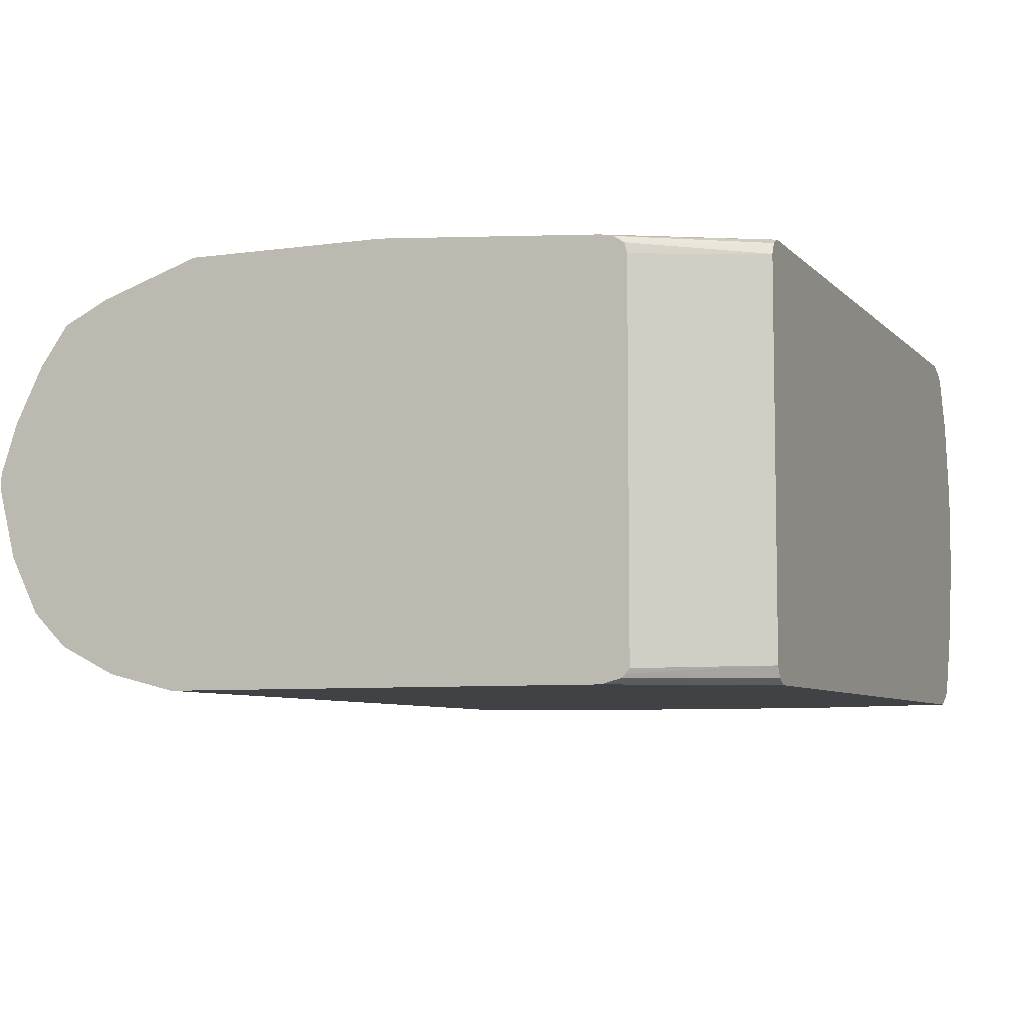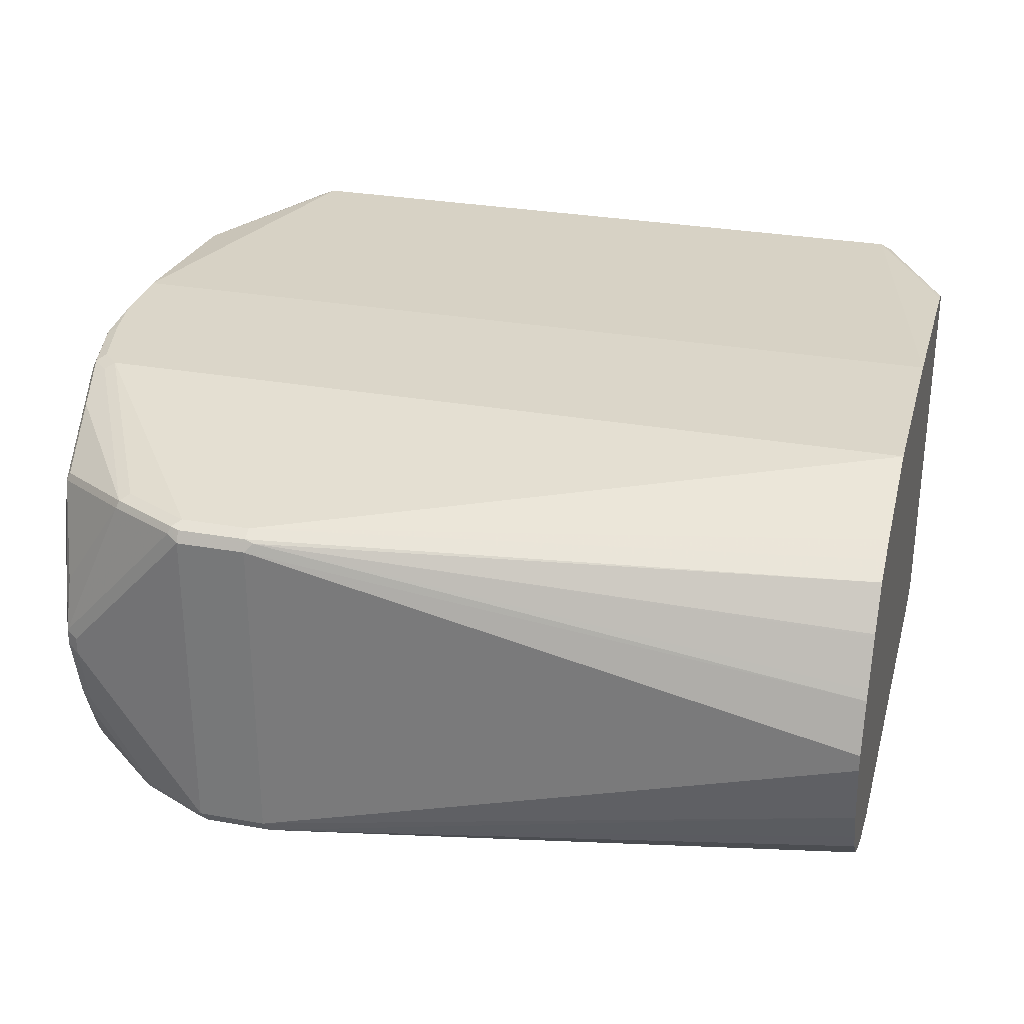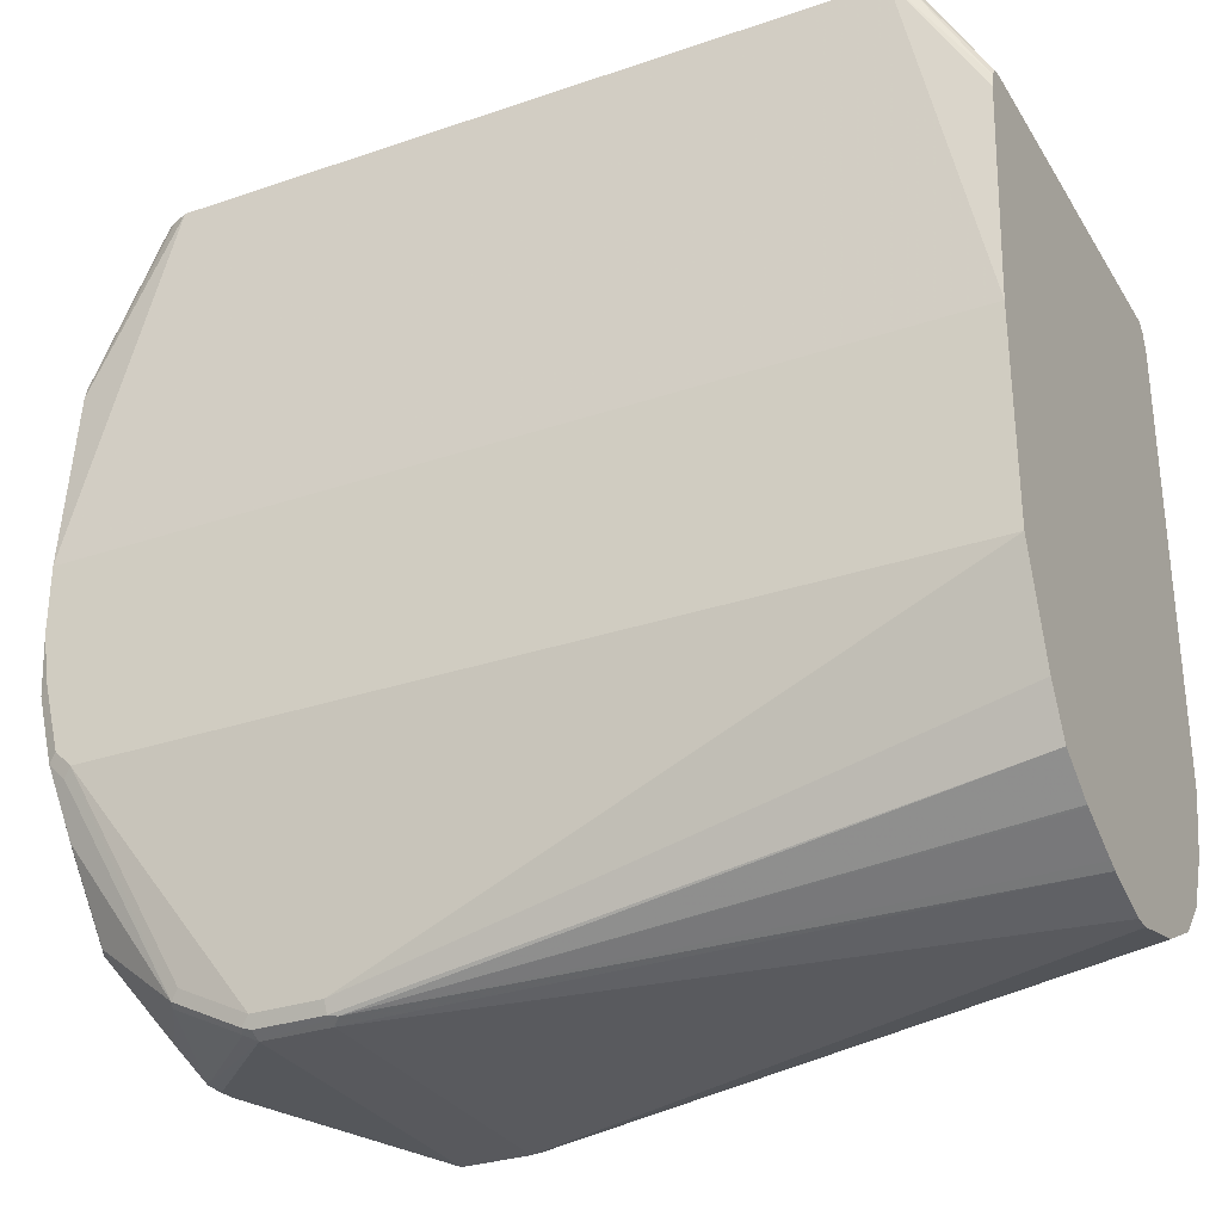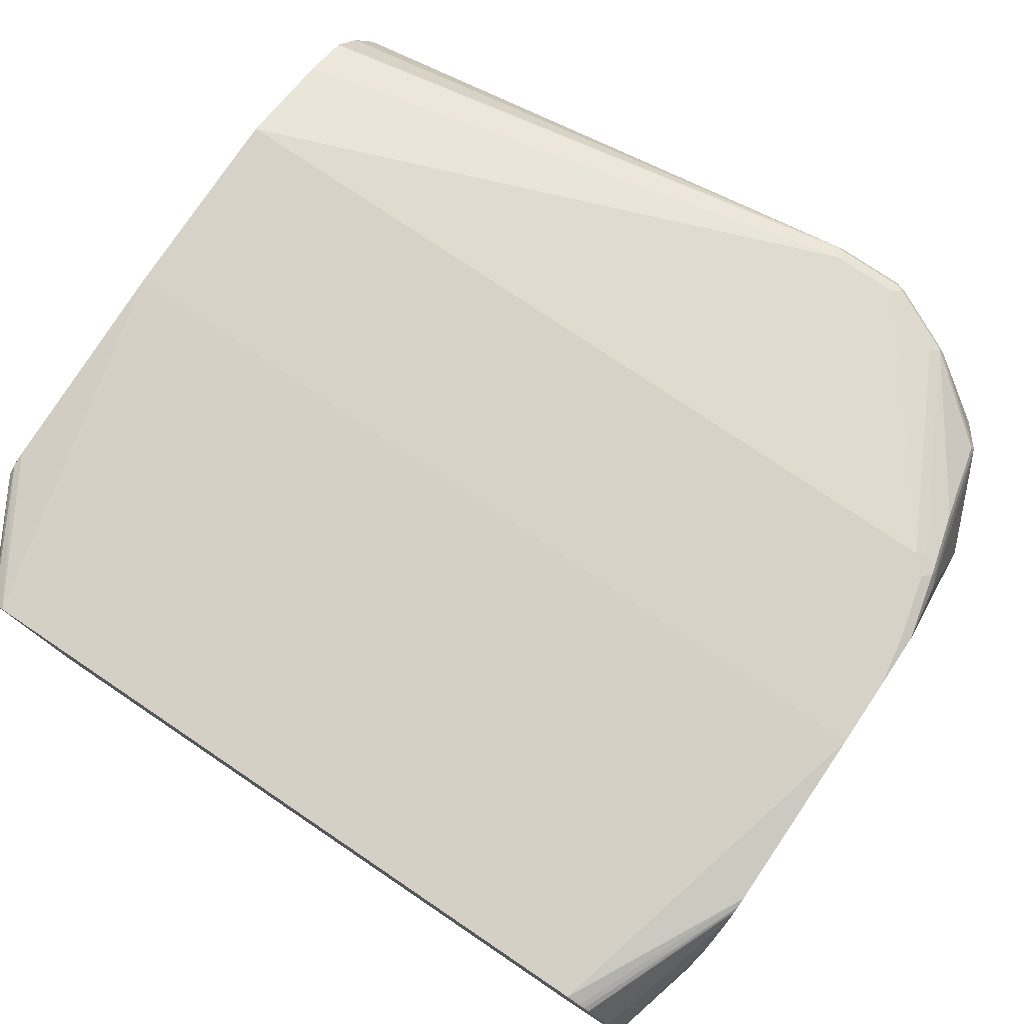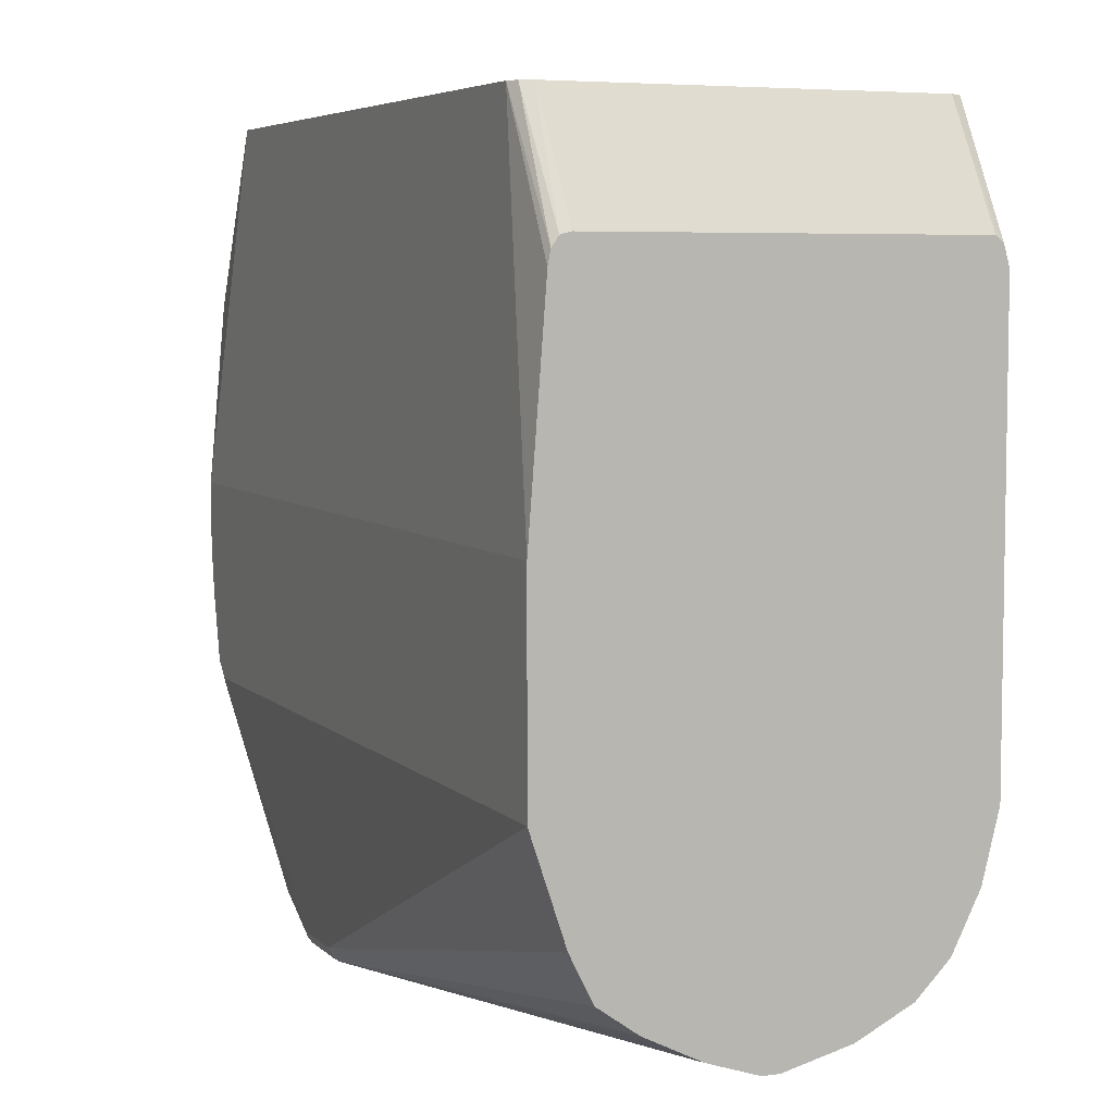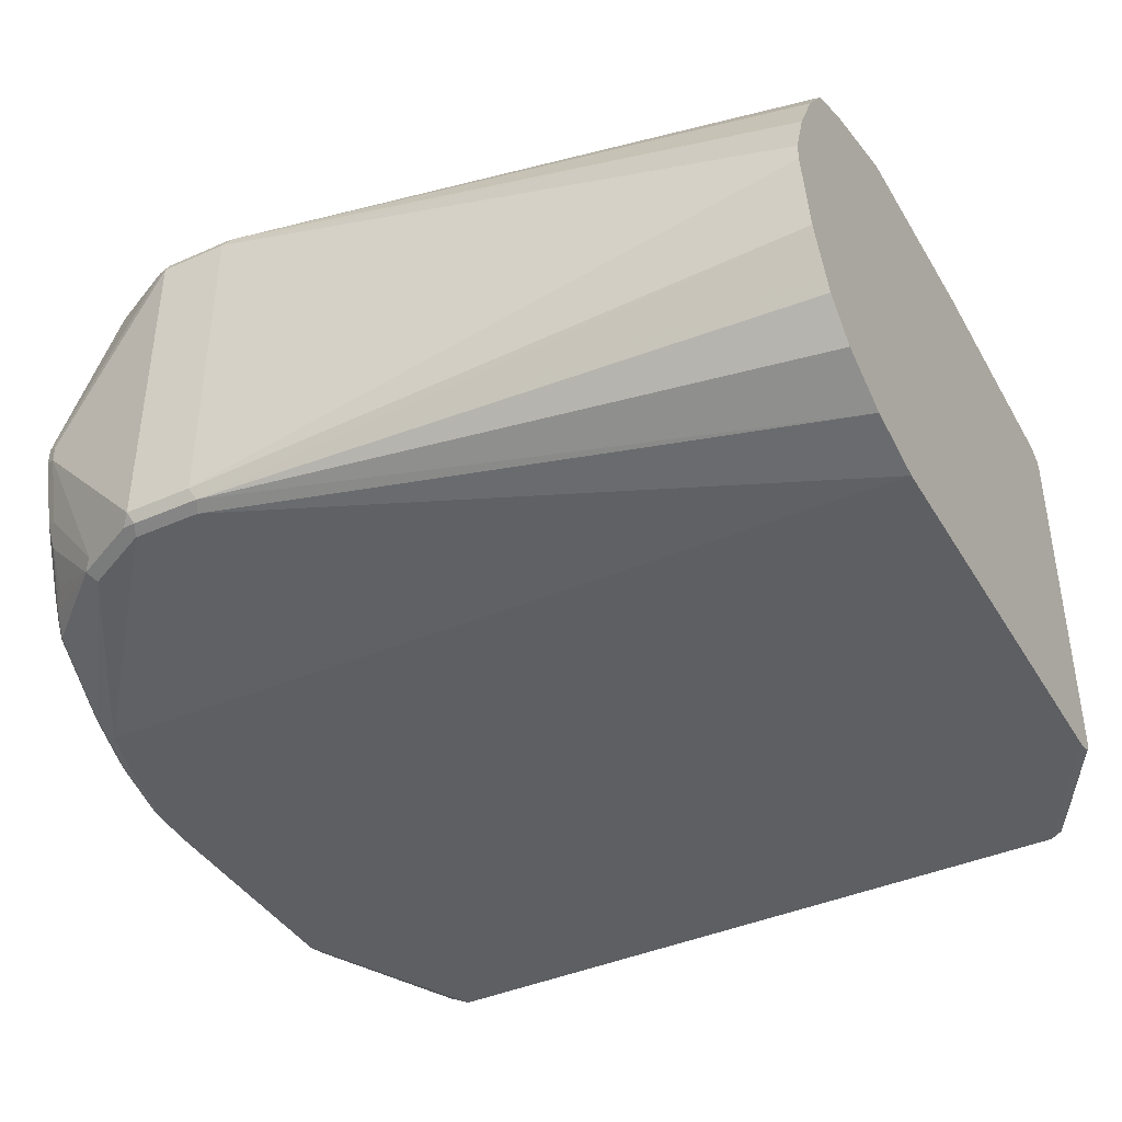
<metadata>
{"format":"obj","ext":"obj","renderer":"f3d","projection":"perspective","resolution":1024,"background":"white","views":[{"elev":-6.6,"azim":-67.3,"up":"+Y"},{"elev":29.8,"azim":-165.4,"up":"+Y"},{"elev":-30.2,"azim":-153.6,"up":"+Z"},{"elev":77.8,"azim":33.9,"up":"+Y"},{"elev":5.9,"azim":-113.3,"up":"+Z"},{"elev":-40.6,"azim":-151.6,"up":"+Y"}]}
</metadata>
<code>
v 0.2683 0.09248 -0.09735
v 0.2329 0.09651 -0.1625
v 0.2329 0.0908 -0.161
v 0.2683 -0.111 -0.09735
v 0.2705 0.09692 -0.09735
v 0.2329 0.1002 -0.168
v 0.2714 0.09866 -0.09735
v 0.2329 -0.1127 -0.161
v 0.2329 -0.1153 -0.1631
v 0.2714 -0.1171 -0.09735
v 0.2329 0.1017 -0.1757
v 0.2775 0.1017 -0.09735
v 0.2329 -0.1172 -0.1649
v 0.2775 -0.1202 -0.09735
v 0.2359 -0.1179 -0.1619
v 0.2329 0.111 -0.296
v 0.6567 0.1017 -0.09735
v 0.2329 -0.1202 -0.1757
v 0.6567 -0.1202 -0.09735
v 0.2329 0.111 -0.407
v 0.7073 0.111 -0.296
v 0.6643 0.09845 -0.09735
v 0.7073 0.1017 -0.1943
v 0.2329 -0.1202 -0.4162
v 0.7073 -0.1202 -0.1986
v 0.7073 -0.1179 -0.1882
v 0.6656 -0.1158 -0.09735
v 0.2329 0.09248 -0.4625
v 0.6844 0.111 -0.407
v 0.5549 0.09248 -0.5365
v 0.7073 0.111 -0.333
v 0.6675 0.09687 -0.09735
v 0.7073 0.1003 -0.1886
v 0.2329 -0.111 -0.4532
v 0.5549 -0.1017 -0.5365
v 0.6844 -0.1202 -0.4255
v 0.7073 -0.1202 -0.333
v 0.7073 -0.1158 -0.1828
v 0.669 -0.1141 -0.09735
v 0.2329 0.09194 -0.4636
v 0.6937 0.111 -0.3977
v 0.6891 0.1087 -0.4116
v 0.6336 0.09017 -0.5226
v 0.629 0.09248 -0.5179
v 0.5919 0.09248 -0.5365
v 0.5549 0.0894 -0.5426
v 0.2329 0.08268 -0.4821
v 0.2329 0.08632 -0.4748
v 0.7073 0.1088 -0.3651
v 0.7029 0.111 -0.3607
v 0.6705 0.09483 -0.09735
v 0.7073 0.0992 -0.1859
v 0.2329 -0.1079 -0.4594
v 0.5519 -0.09865 -0.5426
v 0.5919 -0.1017 -0.5365
v 0.629 -0.1017 -0.5179
v 0.6875 -0.1141 -0.4378
v 0.6891 -0.1156 -0.4301
v 0.6906 -0.1171 -0.4224
v 0.6937 -0.1202 -0.3977
v 0.7073 -0.1181 -0.3586
v 0.7029 -0.1202 -0.3607
v 0.7073 -0.1153 -0.1822
v 0.6752 -0.1017 -0.09735
v 0.6983 0.1087 -0.4023
v 0.6891 0.09943 -0.4393
v 0.6798 0.08091 -0.4856
v 0.6351 0.08632 -0.5241
v 0.5966 0.09017 -0.5411
v 0.5919 0.0894 -0.5426
v 0.5503 0.08786 -0.5434
v 0.2329 0.08014 -0.4871
v 0.7073 0.1086 -0.3656
v 0.6725 0.09144 -0.09735
v 0.7073 0.09549 -0.1812
v 0.2329 -0.09557 -0.4841
v 0.5549 -0.09249 -0.5457
v 0.5889 -0.09865 -0.5426
v 0.2329 -0.07708 -0.5025
v 0.2329 -0.06642 -0.5079
v 0.2329 -0.05241 -0.5149
v 0.2329 -0.04623 -0.5179
v 0.5966 -0.09711 -0.5411
v 0.6336 -0.09711 -0.5226
v 0.6783 -0.09557 -0.4841
v 0.6783 -0.1048 -0.4655
v 0.6922 -0.1094 -0.4332
v 0.6968 -0.1141 -0.41
v 0.6999 -0.1171 -0.3946
v 0.7073 -0.1158 -0.3655
v 0.7073 -0.1055 -0.177
v 0.6937 -0.02773 -0.09735
v 0.6844 -0.07398 -0.09735
v 0.6999 0.1079 -0.3977
v 0.6999 0.1048 -0.4039
v 0.6906 0.09556 -0.4409
v 0.6814 0.07706 -0.4871
v 0.6721 0.03082 -0.5149
v 0.6721 0.003071 -0.5241
v 0.5981 0.08632 -0.5426
v 0.5919 0.08324 -0.5457
v 0.5549 0.08324 -0.5457
v 0.2329 0.02774 -0.5179
v 0.2329 0.03279 -0.5154
v 0.2329 0.03895 -0.5124
v 0.2329 0.04624 -0.5087
v 0.2329 0.05746 -0.5031
v 0.2329 0.05857 -0.5025
v 0.7073 0.025 -0.4428
v 0.7029 0.1017 -0.3977
v 0.6741 0.08822 -0.09735
v 0.6844 0.06473 -0.09735
v 0.7073 0.08863 -0.1767
v 0.5919 -0.09249 -0.5457
v 0.2329 -0.009242 -0.5272
v 0.629 -0.09249 -0.5272
v 0.6351 -0.08939 -0.5241
v 0.669 -0.05856 -0.5118
v 0.669 -0.07708 -0.5025
v 0.6767 -0.08477 -0.4917
v 0.6814 -0.08016 -0.4871
v 0.6829 -0.09093 -0.4794
v 0.7029 -0.111 -0.3977
v 0.7073 -0.1153 -0.3668
v 0.7073 -0.07398 -0.1608
v 0.6937 0.01849 -0.09735
v 0.7073 -0.06474 -0.1566
v 0.7073 -0.02773 -0.1474
v 0.6844 0.07399 -0.4809
v 0.7073 0.01849 -0.4461
v 0.6752 -7.24e-06 -0.5179
v 0.6721 -0.006164 -0.5241
v 0.666 -7.24e-06 -0.5272
v 0.2329 -7.24e-06 -0.5272
v 0.7073 0.02032 -0.4452
v 0.7073 0.07399 -0.1678
v 0.666 -0.009242 -0.5272
v 0.666 -0.04623 -0.5179
v 0.6706 -0.05087 -0.5133
v 0.6783 -0.07708 -0.4933
v 0.6844 -0.08324 -0.4809
v 0.6752 -0.04623 -0.5087
v 0.7073 -0.04367 -0.4429
v 0.7073 0.009228 -0.1474
v 0.7073 0.01735 -0.1491
v 0.7073 0.05549 -0.1586
v 0.7073 -0.03699 -0.4461
v 0.6752 -0.009242 -0.5179
v 0.6721 -0.04315 -0.5149
f 66 96 97
f 77 101 114
f 68 97 98
f 68 98 99
f 66 97 67
f 66 95 96
f 63 91 92
f 65 110 95
f 65 94 110
f 65 73 94
f 63 93 64
f 63 92 93
f 68 99 100
f 61 89 90
f 65 95 66
f 68 100 69
f 71 105 106
f 69 101 70
f 77 102 101
f 60 61 62
f 75 111 112
f 75 112 113
f 74 111 75
f 73 109 110
f 69 100 101
f 71 108 72
f 71 106 107
f 71 104 105
f 71 103 104
f 71 102 103
f 71 101 102
f 70 101 71
f 71 107 108
f 60 89 61
f 54 79 80
f 58 88 59
f 49 73 65
f 46 72 47
f 46 71 72
f 46 70 71
f 43 45 44
f 43 69 45
f 51 74 52
f 43 68 69
f 43 67 97
f 43 66 67
f 42 65 66
f 42 66 43
f 41 49 65
f 77 82 115
f 43 97 68
f 52 74 75
f 53 76 54
f 54 77 114
f 58 87 88
f 57 85 87
f 57 86 85
f 57 87 58
f 56 86 57
f 56 85 86
f 56 84 85
f 55 84 56
f 55 83 84
f 55 78 83
f 54 82 77
f 54 81 82
f 54 80 81
f 54 76 79
f 54 114 78
f 59 88 89
f 77 115 134
f 141 148 147
f 78 114 83
f 121 149 142
f 121 140 149
f 121 141 122
f 120 140 121
f 118 120 119
f 118 140 120
f 121 142 141
f 118 139 140
f 117 138 118
f 116 138 117
f 116 137 138
f 114 137 116
f 112 136 113
f 112 126 136
f 118 138 139
f 122 141 143
f 122 143 123
f 123 143 124
f 141 147 143
f 41 50 49
f 141 142 148
f 139 149 140
f 138 149 139
f 132 138 137
f 132 149 138
f 132 142 149
f 132 148 142
f 130 148 131
f 130 147 148
f 129 135 130
f 126 146 136
f 126 145 146
f 126 144 145
f 109 129 110
f 109 135 129
f 102 134 103
f 101 137 114
f 89 124 90
f 89 123 124
f 88 123 89
f 87 123 88
f 87 122 123
f 85 122 87
f 85 121 122
f 85 120 121
f 84 114 116
f 84 120 85
f 84 119 120
f 84 118 119
f 84 117 118
f 84 116 117
f 83 114 84
f 91 125 92
f 77 134 102
f 92 125 127
f 92 128 144
f 101 133 137
f 99 130 131
f 99 101 100
f 99 133 101
f 99 137 133
f 99 132 137
f 99 148 132
f 99 131 148
f 97 99 98
f 97 130 99
f 97 129 130
f 97 110 129
f 95 97 96
f 95 110 97
f 92 144 126
f 92 127 128
f 39 63 64
f 73 110 94
f 37 62 61
f 2 9 8
f 2 13 9
f 2 18 13
f 2 24 18
f 2 34 24
f 2 53 34
f 2 8 3
f 2 76 53
f 2 80 79
f 2 81 80
f 2 82 81
f 2 115 82
f 2 134 115
f 2 103 134
f 2 79 76
f 2 5 7
f 2 7 6
f 4 8 9
f 14 60 62
f 14 36 60
f 14 24 36
f 14 18 24
f 14 15 18
f 13 18 15
f 12 21 16
f 12 17 21
f 11 12 16
f 10 15 14
f 10 13 15
f 9 13 10
f 6 12 11
f 6 7 12
f 4 9 10
f 2 104 103
f 14 62 37
f 2 105 104
f 2 107 106
f 1 126 112
f 1 92 126
f 1 93 92
f 1 64 93
f 1 39 64
f 1 27 39
f 1 112 111
f 1 19 27
f 1 10 14
f 1 4 10
f 1 8 4
f 1 3 8
f 1 2 3
f 38 63 39
f 1 14 19
f 1 111 74
f 1 74 51
f 1 51 32
f 2 108 107
f 2 72 108
f 2 47 72
f 2 40 48
f 2 28 40
f 2 20 28
f 2 16 20
f 2 11 16
f 2 6 11
f 1 5 2
f 1 7 5
f 1 12 7
f 1 17 12
f 1 22 17
f 1 32 22
f 2 106 105
f 14 37 25
f 2 48 47
f 16 21 31
f 30 45 69
f 29 44 45
f 29 43 44
f 29 42 43
f 29 65 42
f 29 41 65
f 30 69 70
f 28 30 40
f 26 38 39
f 24 35 36
f 24 34 35
f 22 33 23
f 22 32 33
f 21 49 31
f 26 39 27
f 30 70 46
f 30 46 47
f 30 48 40
f 36 89 60
f 14 25 19
f 36 59 89
f 36 58 59
f 36 57 58
f 36 56 57
f 36 55 56
f 35 55 36
f 35 78 55
f 35 54 78
f 34 54 35
f 34 53 54
f 33 51 52
f 32 51 33
f 31 49 50
f 21 73 49
f 21 109 73
f 30 47 48
f 21 130 135
f 21 75 113
f 21 52 75
f 21 33 52
f 21 23 33
f 20 30 28
f 16 31 50
f 20 29 45
f 19 26 27
f 19 25 26
f 17 23 21
f 17 22 23
f 16 29 20
f 16 41 29
f 21 135 109
f 16 50 41
f 21 113 136
f 21 136 146
f 20 45 30
f 21 145 144
f 21 147 130
f 21 143 147
f 21 146 145
f 21 124 143
f 21 90 124
f 21 37 61
f 21 25 37
f 21 26 25
f 21 61 90
f 21 63 38
f 21 91 63
f 21 125 91
f 21 127 125
f 21 128 127
f 21 144 128
f 21 38 26

</code>
